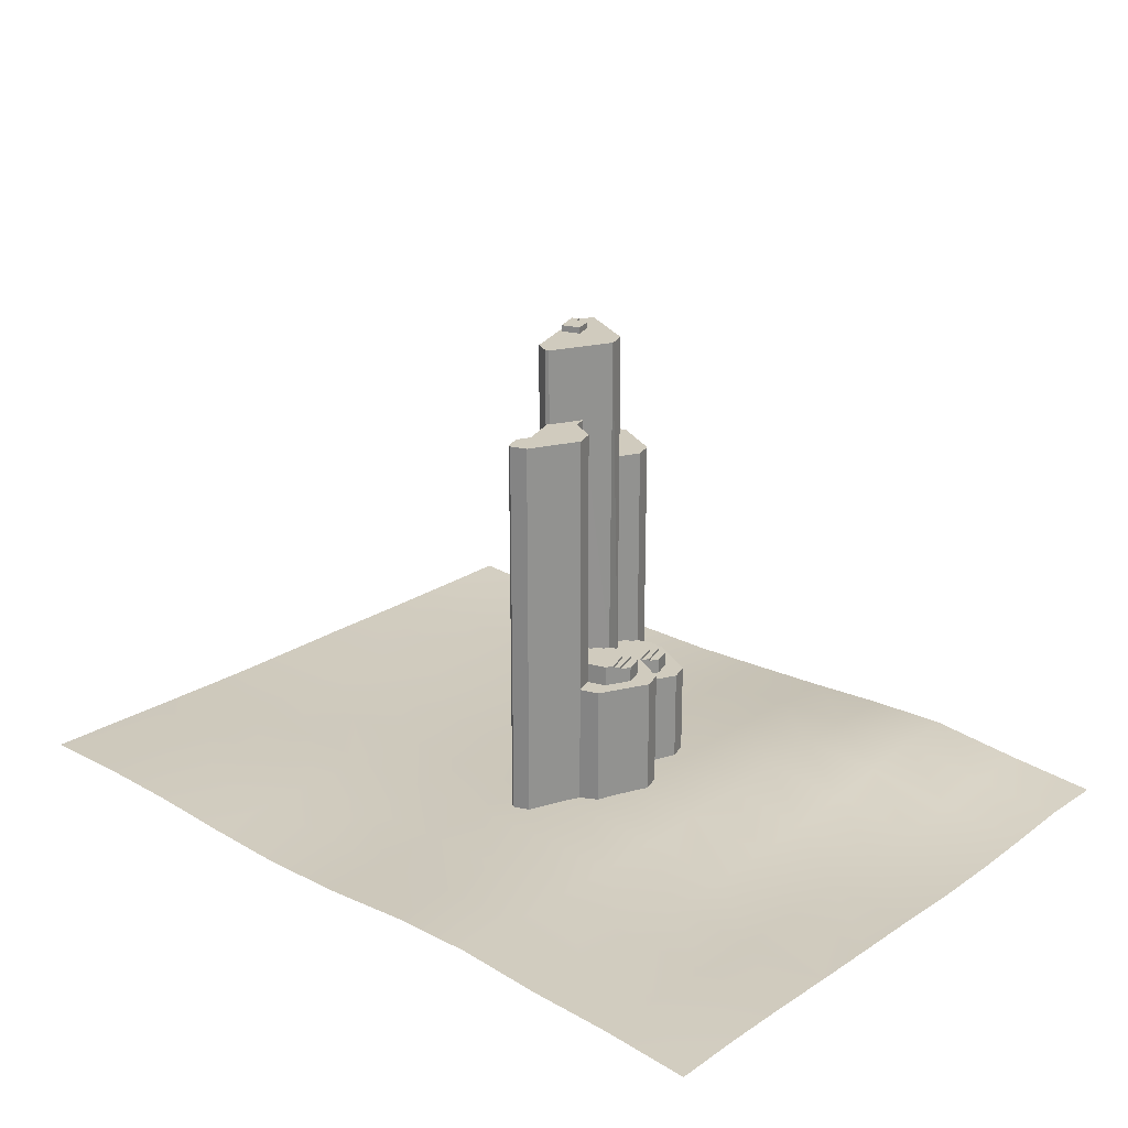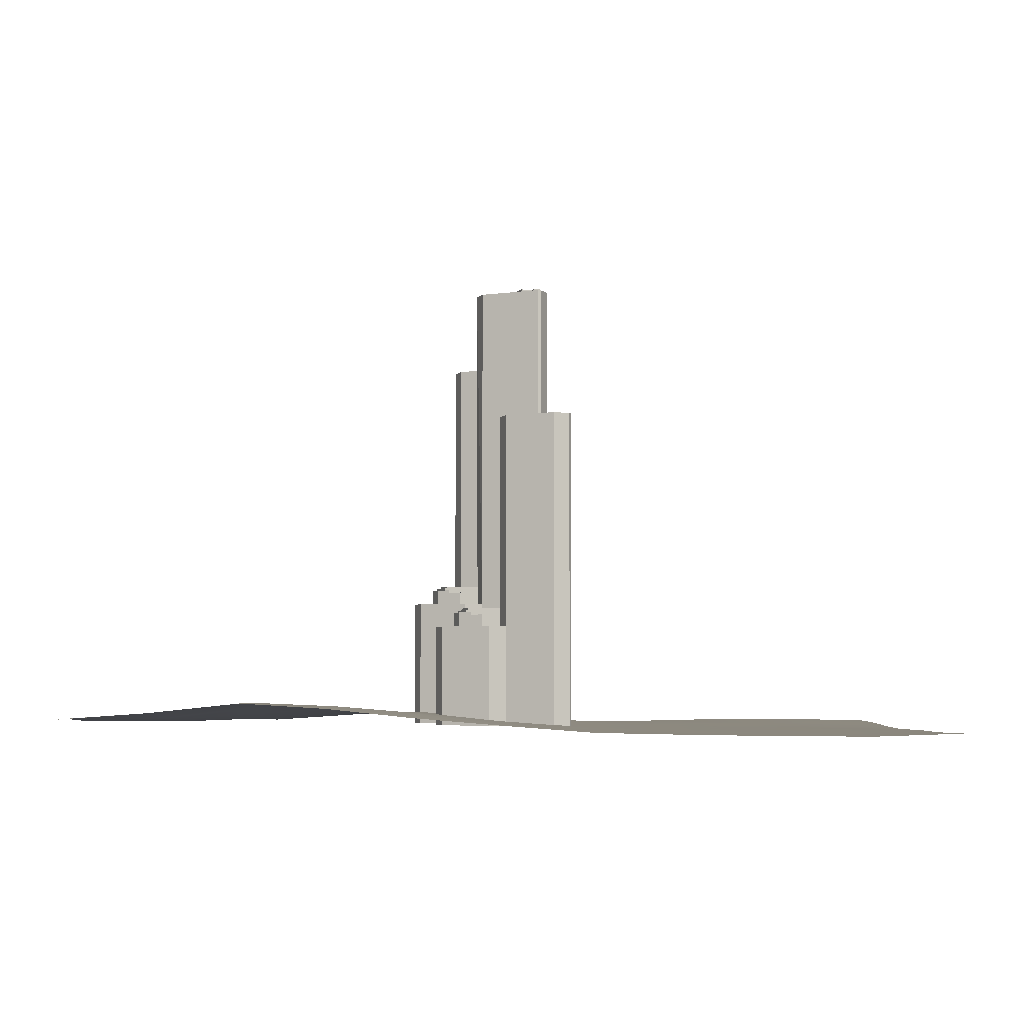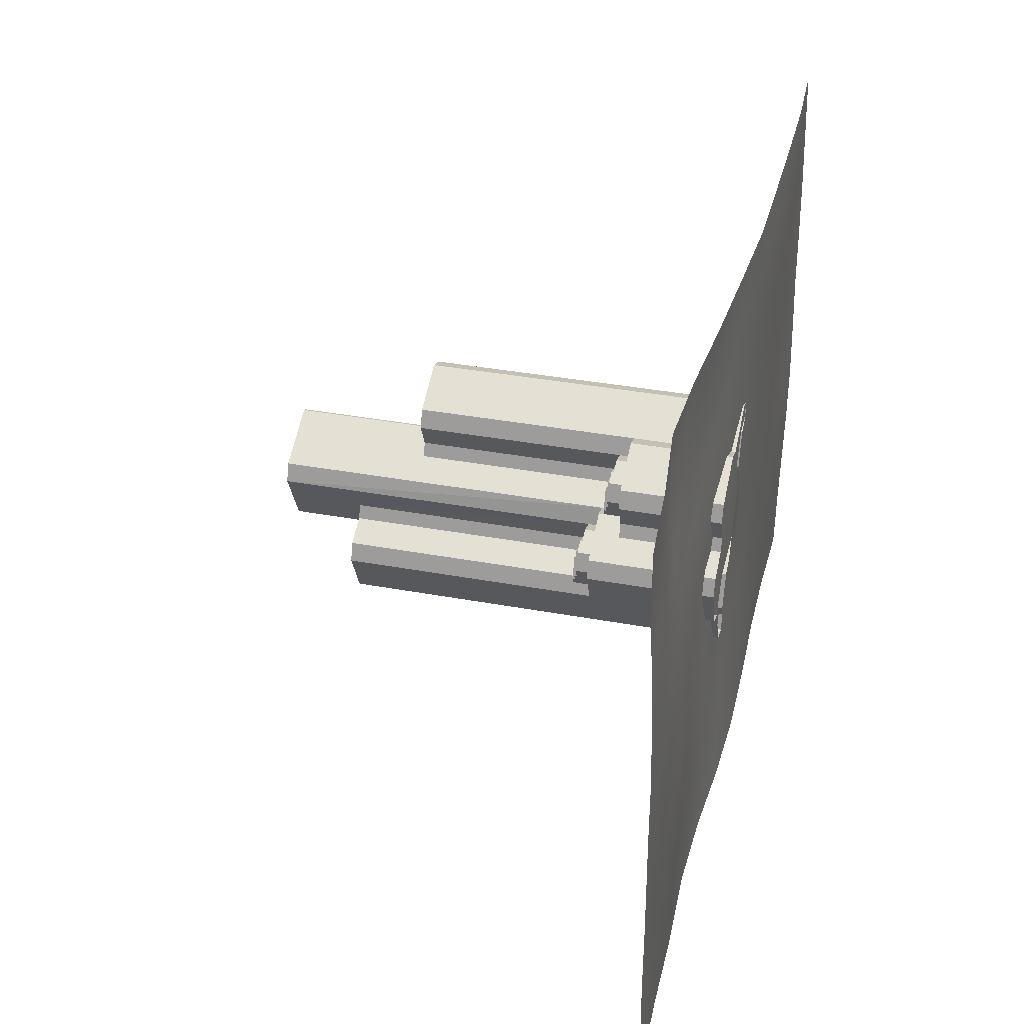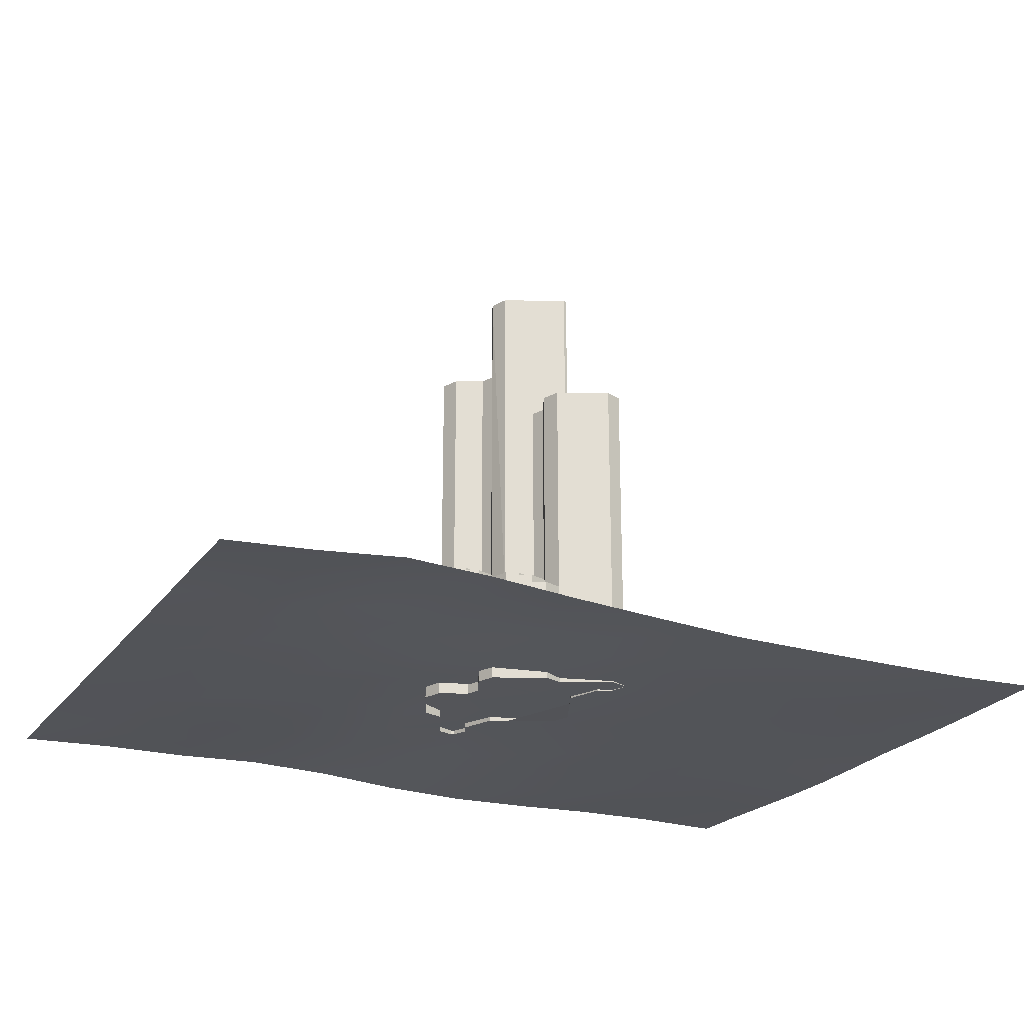
<metadata>
{"format":"obj","ext":"obj","renderer":"f3d","projection":"perspective","resolution":1024,"background":"white","views":[{"elev":23.5,"azim":-137.2,"up":"+Y"},{"elev":-4.1,"azim":0.2,"up":"+Y"},{"elev":36.6,"azim":-76.5,"up":"+Z"},{"elev":-22.4,"azim":-26.7,"up":"+Y"}]}
</metadata>
<code>
g Total-SKP-Default_Material
v 23.36 3.672 -1.829
v 17.42 3.672 23.82
v 5.252 3.672 -10.45
v 26.04 3.672 5.709
f 1 2 3
f 2 1 4
g Total-SKP-TotalTop
v 17.42 108.1 23.82
v 23.36 108.1 -1.829
v 5.252 108.1 -10.45
v 26.04 108.1 5.709
f 5 6 7
f 6 5 8
g Total-SKP-TotalFace
v 17.42 194.1 23.82
v 15.26 182 17.73
v 13.12 182 11.72
v 7.41 181.9 -4.369
v 7.41 190.4 -4.369
v 15.26 190.5 17.73
v 5.252 194.1 -10.45
v 13.12 190.5 11.72
v 19.69 136.7 58.35
v -0.5325 3.672 48.72
v 19.69 3.672 58.35
v -0.5325 45.92 48.72
v -0.5325 136.7 48.72
v 26.29 3.672 56
v 26.29 136.7 56
v 24.56 3.672 48.13
v 26.9 136.7 54.73
v 26.9 3.672 54.73
v 24.56 136.7 48.13
v 19.14 136.7 45.55
v 19.14 3.672 45.55
v 13.99 3.672 31.04
v 13.99 136.7 31.04
v -7.126 3.672 -28.39
v -1.972 163.6 -13.88
v -1.972 3.672 -13.88
v -7.126 163.6 -28.39
v -4.548 3.672 -33.81
v -4.548 163.6 -33.81
v -6.89 3.672 -40.41
v -6.89 163.6 -40.41
v -14.76 163.6 -38.67
v -8.167 3.672 -41.01
v -14.76 3.672 -38.67
v -8.167 163.6 -41.01
v -24.39 56.33 -18.44
v -24.39 163.6 -18.44
v -24.39 3.672 -18.44
v -18.83 54.07 21.54
v -27.63 45.92 17.35
v -18.83 45.92 21.54
v -38.87 3.672 12
v -27.63 3.672 17.35
v -38.87 56.33 12
v -18.83 56.33 21.54
v -31.93 56.33 -15.77
v -31.93 3.672 -15.77
v -41.55 3.672 4.461
v -41.55 56.33 4.461
v -25.63 3.672 23
v -25.63 45.92 23
v -30.98 3.672 34.24
v -30.98 45.92 34.24
v -28.3 3.672 41.77
v -28.3 45.92 41.77
v -8.071 45.92 51.4
v -8.071 3.672 51.4
v -1.069 163.6 -13.45
v -1.069 194.1 -13.45
v 14.41 136.7 30.14
v 14.41 194.1 30.14
v -2.432 194.1 -12.92
v -2.432 163.6 -12.92
v 13.08 136.7 30.61
v 13.08 194.1 30.61
v -3.21 136.7 41.18
v -3.21 45.92 41.18
v -3.21 51.07 41.18
v 2.076 136.7 30.07
v -0.8191 52.07 36.16
v 1.572 53.07 31.13
v 2.076 53.07 30.07
v 1.572 52.07 31.13
v -0.8191 51.07 36.16
v 0.06941 136.7 24.42
v 1.073 54.07 27.25
v 0.06941 54.07 24.42
v 1.073 53.07 27.25
v 11.36 181.9 29.79
v 11.36 190.4 29.79
v -3.726 190.4 22.62
v -9.484 190.4 19.88
v -11.35 54.07 18.99
v -11.35 56.33 18.99
v -9.484 181.9 19.88
v -11.35 194.1 18.99
v -3.726 181.9 22.62
v -10.6 163.6 -5.619
v -8.594 56.33 0.03157
v -8.594 163.6 0.03157
v -10.6 56.33 -5.619
v -21.71 56.33 -10.91
v -21.71 64.48 -10.91
v -21.71 163.6 -10.91
v -14.03 194.1 11.45
v -13.57 56.33 11.29
v -13.57 61.48 11.29
f 7 9 5
f 9 7 10
f 10 7 11
f 11 7 12
f 12 7 13
f 9 14 15
f 14 9 10
f 15 14 16
f 15 16 13
f 15 13 7
f 17 18 19
f 18 17 20
f 20 17 21
f 22 17 19
f 17 22 23
f 24 25 26
f 25 24 27
f 28 24 29
f 24 28 27
f 30 28 29
f 28 30 31
f 32 33 34
f 33 32 35
f 36 35 32
f 35 36 37
f 38 37 36
f 37 38 39
f 40 41 42
f 41 40 43
f 40 44 45
f 44 40 46
f 46 40 42
f 47 48 49
f 48 50 51
f 50 48 52
f 52 48 47
f 52 47 53
f 54 46 55
f 46 54 44
f 54 56 57
f 56 54 55
f 57 50 52
f 50 57 56
f 48 58 59
f 58 48 51
f 59 60 61
f 60 59 58
f 61 62 63
f 62 61 60
f 64 62 65
f 62 64 63
f 20 65 18
f 65 20 64
f 1 8 4
f 8 1 6
f 33 3 34
f 3 33 7
f 3 7 1
f 7 33 66
f 7 66 15
f 15 66 67
f 6 1 7
f 4 5 2
f 5 4 8
f 2 31 30
f 31 2 68
f 68 2 69
f 69 2 9
f 9 2 5
f 43 38 41
f 38 43 39
f 70 66 71
f 66 70 67
f 69 72 68
f 72 69 73
f 26 23 22
f 23 26 25
f 74 20 21
f 20 74 75
f 75 74 76
f 77 76 74
f 76 77 78
f 78 77 79
f 79 77 80
f 81 78 79
f 82 76 78
f 83 80 77
f 80 83 84
f 84 83 85
f 86 80 84
f 72 87 83
f 87 72 73
f 87 73 88
f 88 73 89
f 89 73 90
f 83 91 85
f 91 83 92
f 92 83 93
f 92 93 94
f 93 83 87
f 93 87 95
f 94 93 90
f 94 90 73
f 92 47 91
f 47 92 53
f 96 97 98
f 97 96 99
f 96 100 99
f 100 96 101
f 101 96 102
f 45 101 102
f 101 45 100
f 100 45 44
f 103 92 94
f 104 92 103
f 103 104 105
f 98 105 103
f 70 98 103
f 98 70 71
f 98 104 105
f 104 98 97
g Total-SKP-TotalVitres
v -23.57 52.07 31.5
v -20.93 45.92 39.13
v -20.93 52.07 39.13
v -23.57 45.92 31.5
v -10.88 51.07 43.91
v -10.88 45.92 43.91
v -15.91 51.07 41.52
v -15.91 52.07 41.52
v -21.62 53.07 27.41
v -17.94 52.07 38.06
v -17.94 53.07 38.06
v -21.62 52.07 27.41
v -20.22 54.07 24.47
v -17.09 53.07 33.53
v -17.09 54.07 33.53
v -20.22 53.07 24.47
v -9.288 64.48 -2.646
v -27.45 63.48 3.635
v -9.288 63.48 -2.646
v -27.45 64.48 3.635
v -33.93 62.48 1.603
v -31.29 56.33 9.232
v -31.29 62.48 9.232
v -33.93 56.33 1.603
v -21.24 61.48 14.01
v -21.24 56.33 14.01
v -26.27 61.48 11.62
v -26.27 62.48 11.62
v -30.58 64.48 -5.421
v -30.58 63.48 -5.421
v -31.98 63.48 -2.485
v -28.3 62.48 8.168
v -28.3 63.48 8.168
v -31.98 62.48 -2.485
v -11.18 62.48 6.264
v -11.18 61.48 6.264
v -8.789 63.48 1.239
v -8.789 62.48 1.239
f 106 107 108
f 107 106 109
f 110 107 111
f 107 110 112
f 107 112 108
f 108 112 113
f 114 115 116
f 115 114 117
f 118 119 120
f 119 118 121
f 78 112 82
f 112 78 113
f 79 115 81
f 115 79 116
f 84 119 86
f 119 84 120
f 122 123 124
f 123 122 125
f 126 127 128
f 127 126 129
f 130 127 131
f 127 130 132
f 127 132 128
f 128 132 133
f 134 123 125
f 123 134 135
f 136 137 138
f 137 136 139
f 140 132 141
f 132 140 133
f 142 137 143
f 137 142 138
g Total-SKP-TotalLogo
f 88 95 87
f 95 88 89
f 89 93 95
f 93 89 90
g Total-SKP-TotalLogo1
f 12 16 11
f 16 12 13
f 11 14 10
f 14 11 16
g Total-SKP-Terrazzo
v 3.454 196.6 11.08
v 10.83 194.1 8.457
v 3.454 194.1 11.08
v 10.83 196.6 8.457
v 6.041 194.1 18.53
v 6.041 196.6 18.53
v 10.62 196.6 16.93
v 10.62 194.1 16.93
v 11.59 194.1 19.71
v 11.59 196.6 19.71
v 14.4 196.6 18.73
v 14.4 194.1 18.73
f 144 145 146
f 145 144 147
f 144 148 149
f 148 144 146
f 150 148 151
f 148 150 149
f 150 152 153
f 152 150 151
f 154 152 155
f 152 154 153
f 145 154 155
f 154 145 147
g Total-SKP-TotalTop1
f 72 83 77
f 21 77 74
f 77 21 17
f 77 17 72
f 72 17 31
f 31 17 28
f 28 17 27
f 27 17 23
f 27 23 25
f 68 72 31
g Total-SKP-TotalTop2
f 102 40 45
f 40 102 96
f 40 96 43
f 43 96 98
f 43 98 35
f 35 98 71
f 35 71 33
f 33 71 66
f 35 39 43
f 39 35 37
g Total-SKP-TotalTop3
f 94 70 103
f 70 94 146
f 146 94 148
f 148 94 73
f 70 146 67
f 148 73 151
f 151 73 152
f 152 73 155
f 155 73 69
f 146 15 67
f 15 146 145
f 15 145 9
f 9 145 155
f 9 155 69
g Total-SKP-TotalTop4
f 110 82 112
f 82 110 76
g Total-SKP-TotalTop5
f 108 117 106
f 117 108 115
f 115 108 113
f 115 113 81
f 81 113 78
g Total-SKP-TotalTop6
f 116 121 114
f 121 116 119
f 119 116 79
f 119 79 86
f 86 79 80
g Total-SKP-TotalTop7
f 120 47 118
f 47 120 91
f 91 120 84
f 91 84 85
g Total-SKP-TotalTop8
f 63 59 61
f 59 63 109
f 109 63 107
f 107 63 64
f 107 64 111
f 111 64 75
f 75 64 20
f 59 49 48
f 49 59 109
g Total-SKP-TotalTop9
v -29.19 64.48 -8.357
v -10.29 64.48 -5.472
f 125 156 134
f 156 125 101
f 101 125 122
f 101 122 157
g Total-SKP-TotalTop10
f 128 139 126
f 139 128 137
f 137 128 133
f 137 133 143
f 143 133 140
g Total-SKP-TotalTop11
v -8.284 63.48 0.1789
f 138 135 136
f 135 138 123
f 123 138 142
f 123 142 124
f 124 142 158
g Total-SKP-TotalTop12
f 130 141 132
f 141 130 105
g Total-SKP-TotalTop13
v -29.19 56.33 -8.357
f 127 159 129
f 159 127 131
f 159 131 100
f 100 131 99
f 99 131 104
f 99 104 97
g Total-SKP-TotalTop14
f 52 127 129
f 127 52 53
f 127 53 131
f 131 53 104
f 104 53 92
f 52 54 57
f 54 52 129
f 54 129 159
f 54 159 44
f 44 159 100
g Total-SKP-TotalTop15
f 149 147 144
f 147 149 150
f 147 150 153
f 147 153 154
g Total-SKP-TotalVitres1
f 121 117 114
f 47 121 118
f 117 109 106
f 109 117 49
f 49 117 121
f 49 121 47
g Total-SKP-TotalVitres2
f 76 111 75
f 111 76 110
g Total-SKP-TotalVitres3
f 135 139 136
f 156 135 134
f 139 129 126
f 129 139 159
f 159 139 135
f 159 135 156
g Total-SKP-TotalVitres4
f 105 131 104
f 131 105 130
g Total-SKP-TotalVitres5
f 156 100 159
f 100 156 101
g Total-GRP-Google_Earth_Terrain-3430-Google_Earth_Snapshot1
v -140.3 10.84 126.5
v -176.4 8.05 101.5
v -176.5 8.286 127.2
v -140.5 9.789 101.3
v -104.2 14.61 125.3
v -104 14.51 100
v -70.36 12.55 126.5
v -69.98 13.06 100.9
v -36.24 9.022 128.3
v -35.87 9.976 102.3
v -1.293 6.133 129.9
v -1.034 6.121 103.9
v 34.3 3.455 131.4
v 34.57 3.302 105.2
v 70.05 2.756 132
v 70.49 1.993 106
v 105.9 2.276 132.6
v 106.4 1.508 106.6
v 141.7 2.087 133
v 142.3 1.508 106.9
v 176.8 3.274 132.9
v 177.4 2.608 106.9
v -176.9 6.715 76.03
v -141.2 7.611 76.16
v -104.6 11.87 75.43
v -69.88 12.41 75.64
v -35.66 9.589 76.7
v -0.7764 5.782 78.02
v 34.83 3.302 79.01
v 70.75 1.993 79.7
v 106.7 1.508 80.19
v 142.5 1.508 80.54
v 178.1 1.939 80.79
v -177.3 5.57 50.29
v -141.6 6.231 50.53
v -105.3 9.194 50.39
v -69.9 11.27 50.39
v -35.48 8.927 51.13
v -0.5182 5.442 52.07
v 35.1 3.302 52.79
v 71.01 1.993 53.37
v 106.9 1.508 53.81
v 142.8 1.508 54.17
v 178.6 1.508 54.53
v -177.4 4.934 24.32
v -142 4.838 24.68
v -105.8 6.985 24.85
v -70.12 9.234 25.02
v -35.27 8.518 25.43
v -0.2593 5.227 26.05
v 35.38 3.103 26.59
v 71.28 1.993 27.04
v 107.3 1.387 27.45
v 143.1 1.387 27.81
v 179 1.265 28.18
v -177.1 4.934 -1.763
v -142 4.237 -1.413
v -106.1 5.599 -1.055
v -70.1 8.209 -0.6976
v -35.04 8.311 -0.3487
v 0 5.227 -1.671e-05
v 35.64 3.103 0.3546
v 71.54 1.993 0.7119
v 107.6 1.278 1.07
v 143.5 1.041 1.428
v 179.7 0.5736 1.788
v -177 4.699 -27.86
v -141.8 4.237 -27.55
v -106.3 4.2 -27.2
v -70.11 7.065 -26.6
v -34.9 7.298 -26.23
v 0.2593 5.227 -26.05
v 35.9 3.103 -25.88
v 71.8 1.993 -25.62
v 107.8 1.278 -25.32
v 143.9 0.6946 -25.01
v 180.2 0.02391 -24.71
v -176.9 4.508 -54
v -141.4 4.387 -53.67
v -106.2 3.689 -53.43
v -70.06 6.126 -52.66
v -34.76 6.279 -52.28
v 0.5192 4.868 -52.17
v 36.2 2.789 -52.17
v 72.06 1.993 -51.95
v 108 1.437 -51.69
v 144.2 0.7203 -51.45
v 180.5 0 -51.21
v -176.6 4.508 -80.11
v -141.1 4.508 -79.76
v -105.8 4.028 -79.53
v -69.88 5.778 -78.73
v -34.59 5.453 -78.46
v 0.7814 3.832 -78.52
v 36.54 2.092 -78.61
v 72.32 1.993 -78.28
v 108.3 1.508 -78.05
v 144.3 1.069 -77.8
v 180.6 0.35 -77.62
v -176.5 4.237 -106.3
v -140.9 4.508 -105.9
v -105.4 4.367 -105.6
v -69.64 5.718 -104.8
v -34.37 5.114 -104.6
v 1.045 2.79 -105.1
v 36.89 1.346 -105.2
v 72.74 1.326 -104.8
v 108.5 1.508 -104.4
v 144.4 1.416 -104.1
v 180.6 0.6993 -104
v -176.7 3.515 -132.8
v -140.6 4.508 -132
v -105.1 4.508 -131.6
v -69.42 5.541 -130.8
v -34.19 4.417 -131
v 1.311 1.835 -131.7
v 37.26 0.4911 -131.9
v 73.12 0.8302 -131.4
v 108.7 1.702 -130.7
v 144.5 1.702 -130.4
v 180.8 0.8479 -130.4
f 160 161 162
f 160 163 161
f 164 163 160
f 165 163 164
f 166 165 164
f 167 165 166
f 168 167 166
f 169 167 168
f 170 169 168
f 171 169 170
f 172 171 170
f 173 171 172
f 174 173 172
f 175 173 174
f 176 175 174
f 177 175 176
f 178 177 176
f 179 177 178
f 180 179 178
f 181 179 180
f 163 182 161
f 163 183 182
f 165 183 163
f 165 184 183
f 167 184 165
f 185 184 167
f 169 185 167
f 186 185 169
f 171 186 169
f 187 186 171
f 173 187 171
f 188 187 173
f 175 188 173
f 189 188 175
f 177 189 175
f 190 189 177
f 179 190 177
f 191 190 179
f 181 191 179
f 192 191 181
f 183 193 182
f 183 194 193
f 184 194 183
f 184 195 194
f 185 195 184
f 185 196 195
f 186 196 185
f 197 196 186
f 187 197 186
f 198 197 187
f 188 198 187
f 199 198 188
f 189 199 188
f 200 199 189
f 190 200 189
f 201 200 190
f 191 201 190
f 202 201 191
f 192 202 191
f 203 202 192
f 194 204 193
f 194 205 204
f 195 205 194
f 195 206 205
f 196 206 195
f 196 207 206
f 197 207 196
f 208 207 197
f 198 208 197
f 209 208 198
f 199 209 198
f 210 209 199
f 200 210 199
f 211 210 200
f 201 211 200
f 212 211 201
f 202 212 201
f 213 212 202
f 203 213 202
f 214 213 203
f 205 215 204
f 205 216 215
f 206 216 205
f 206 217 216
f 207 217 206
f 218 217 207
f 208 218 207
f 219 218 208
f 209 219 208
f 220 219 209
f 210 220 209
f 221 220 210
f 211 221 210
f 222 221 211
f 212 222 211
f 223 222 212
f 213 223 212
f 224 223 213
f 214 224 213
f 225 224 214
f 216 226 215
f 227 226 216
f 217 227 216
f 217 228 227
f 218 228 217
f 218 229 228
f 219 229 218
f 230 229 219
f 220 230 219
f 231 230 220
f 221 231 220
f 232 231 221
f 222 232 221
f 233 232 222
f 223 233 222
f 234 233 223
f 224 234 223
f 235 234 224
f 225 235 224
f 236 235 225
f 227 237 226
f 238 237 227
f 228 238 227
f 239 238 228
f 229 239 228
f 240 239 229
f 230 240 229
f 241 240 230
f 231 241 230
f 242 241 231
f 232 242 231
f 243 242 232
f 233 243 232
f 244 243 233
f 234 244 233
f 245 244 234
f 235 245 234
f 246 245 235
f 236 246 235
f 247 246 236
f 238 248 237
f 249 248 238
f 239 249 238
f 250 249 239
f 240 250 239
f 251 250 240
f 241 251 240
f 252 251 241
f 242 252 241
f 253 252 242
f 243 253 242
f 254 253 243
f 244 254 243
f 255 254 244
f 245 255 244
f 256 255 245
f 246 256 245
f 257 256 246
f 247 257 246
f 258 257 247
f 249 259 248
f 260 259 249
f 250 260 249
f 261 260 250
f 251 261 250
f 262 261 251
f 252 262 251
f 263 262 252
f 253 263 252
f 264 263 253
f 254 264 253
f 265 264 254
f 255 265 254
f 266 265 255
f 256 266 255
f 267 266 256
f 257 267 256
f 268 267 257
f 258 268 257
f 269 268 258
f 260 270 259
f 271 270 260
f 261 271 260
f 272 271 261
f 262 272 261
f 273 272 262
f 263 273 262
f 274 273 263
f 264 274 263
f 275 274 264
f 265 275 264
f 276 275 265
f 266 276 265
f 277 276 266
f 267 277 266
f 278 277 267
f 268 278 267
f 279 278 268
f 269 279 268
f 280 279 269

</code>
